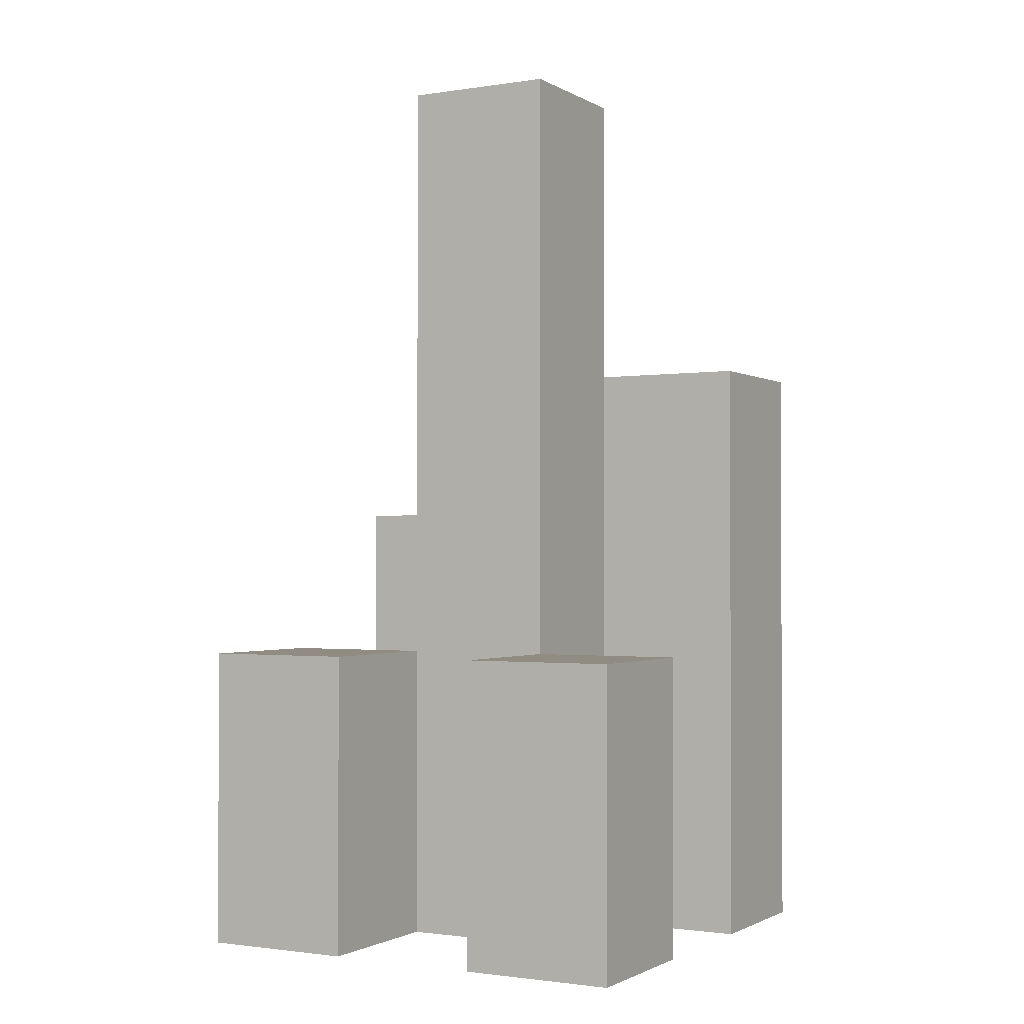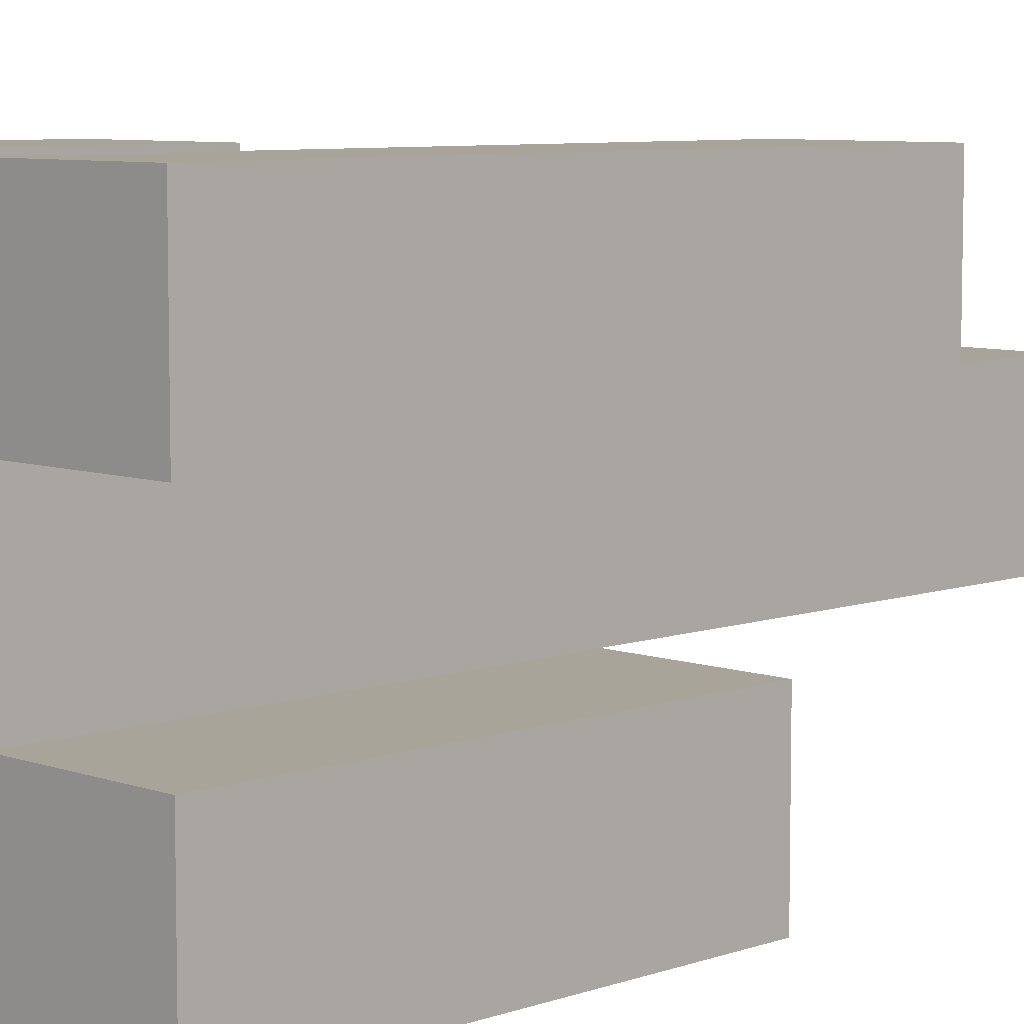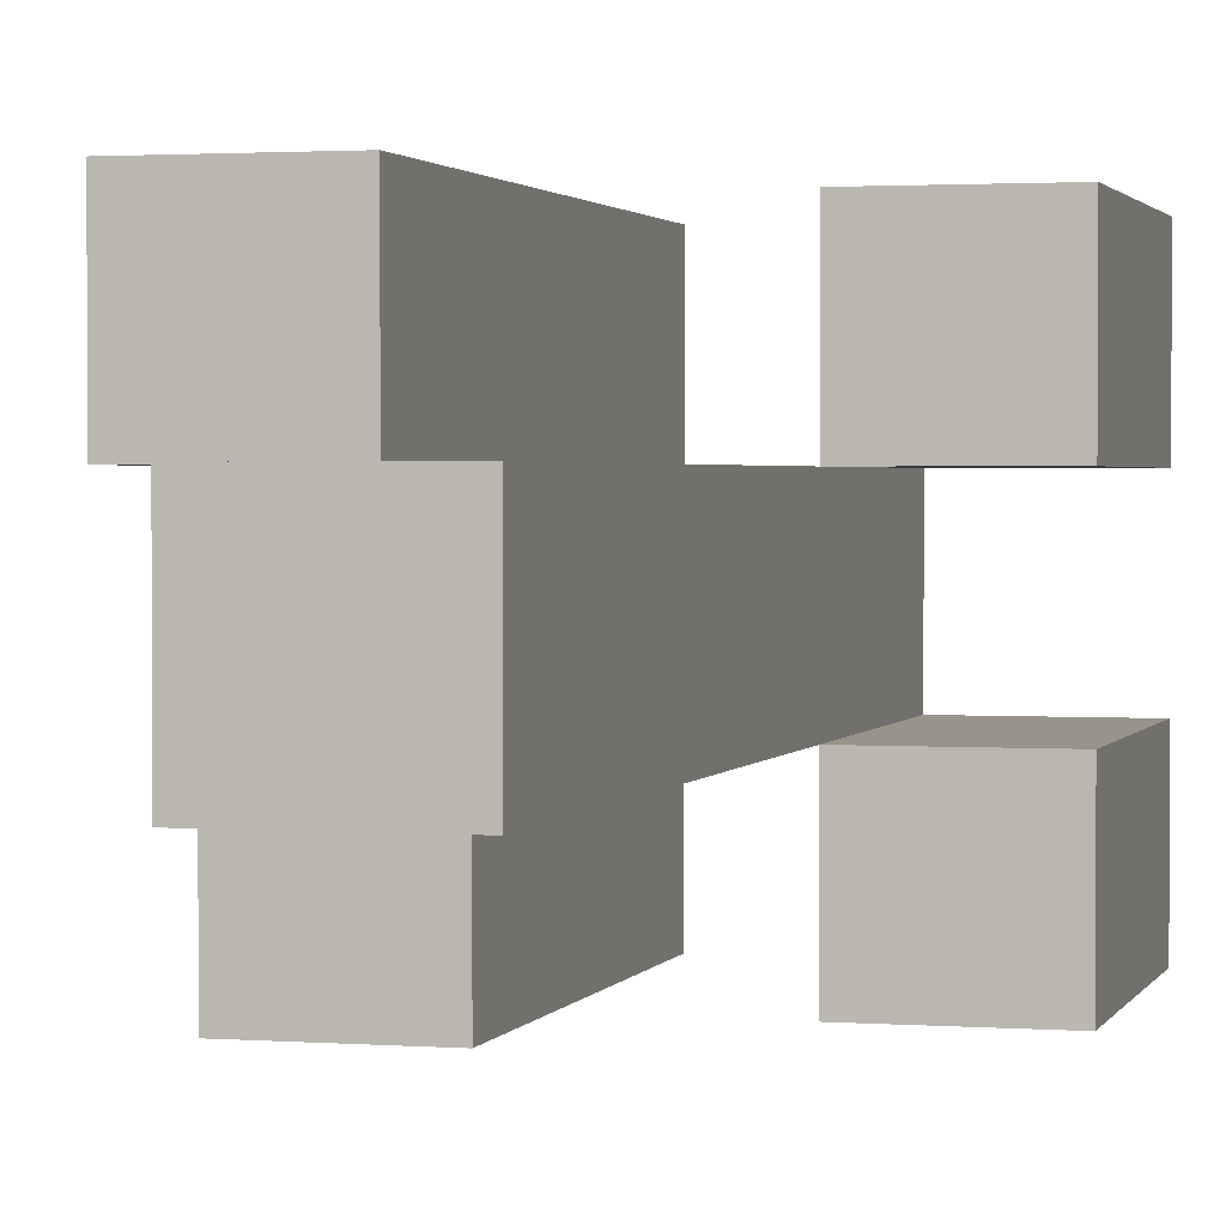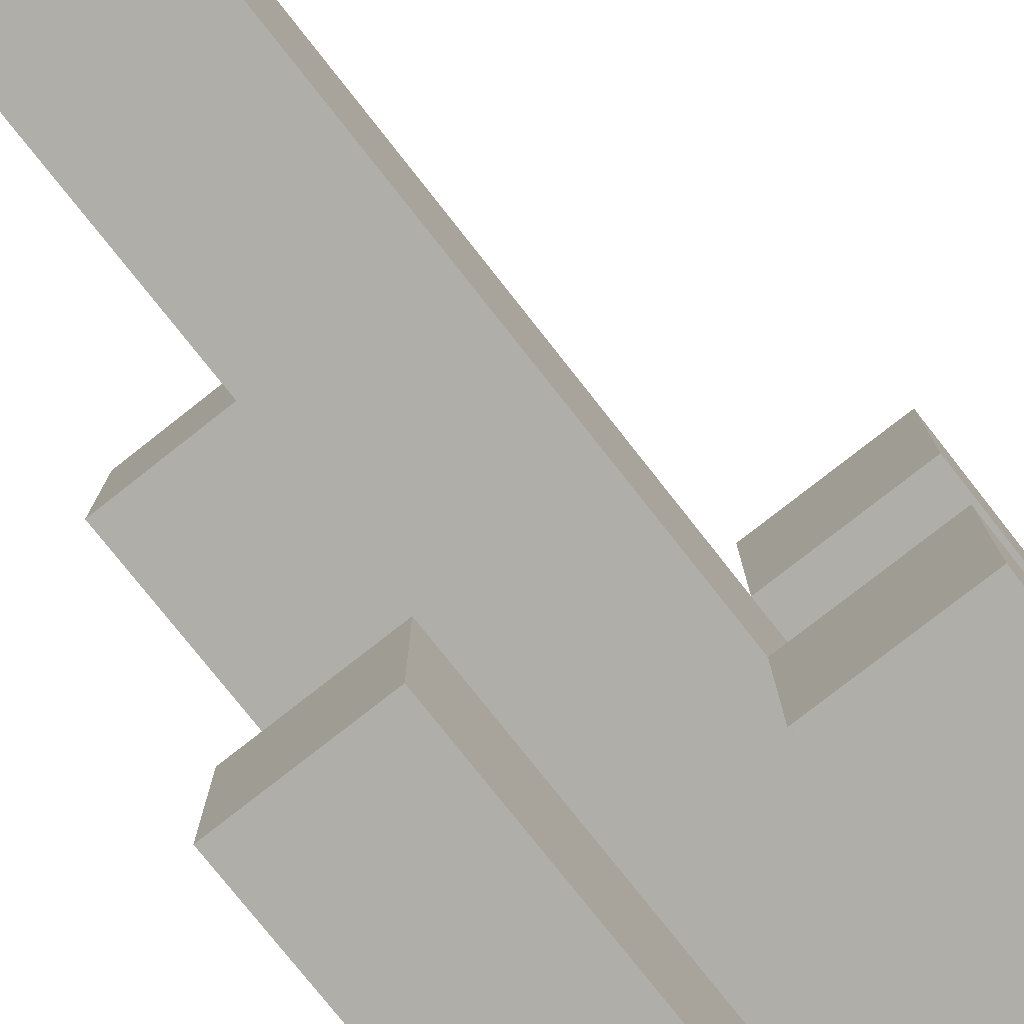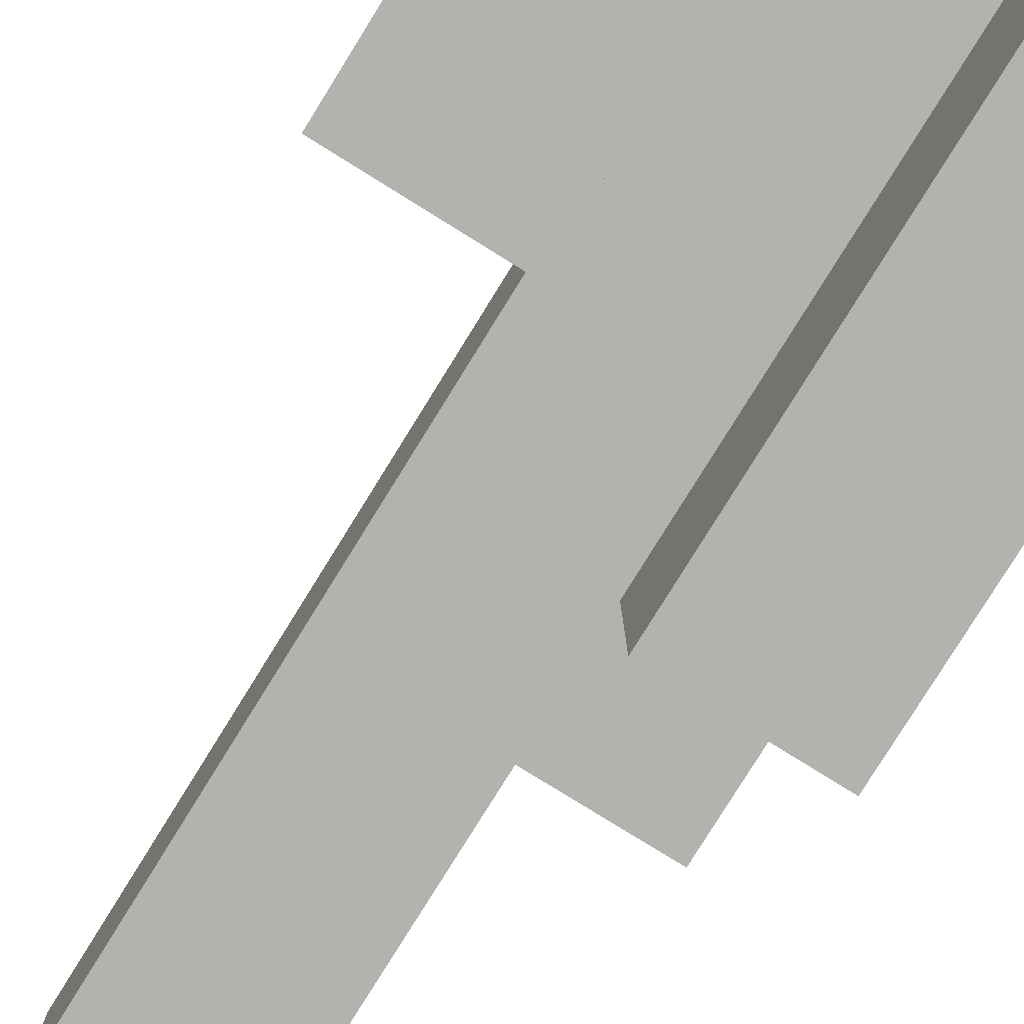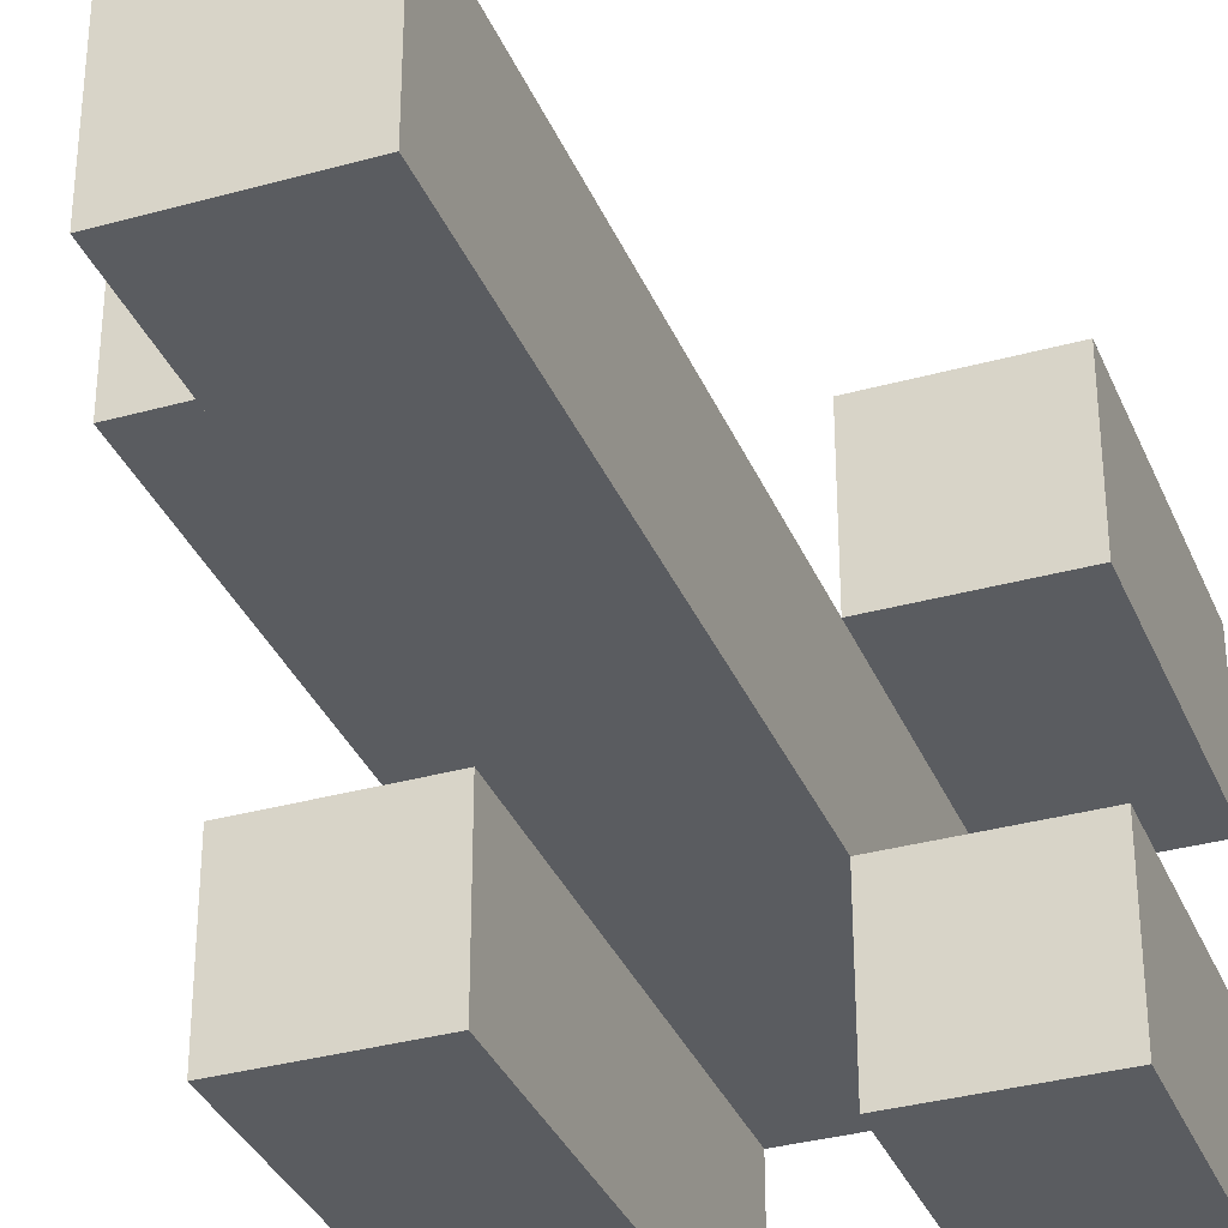
<metadata>
{"format":"obj","ext":"obj","renderer":"f3d","projection":"perspective","resolution":1024,"background":"white","views":[{"elev":-1.5,"azim":-61.1,"up":"+Y"},{"elev":7.3,"azim":45.2,"up":"+Z"},{"elev":1.8,"azim":-165.0,"up":"+Z"},{"elev":-77.5,"azim":-141.8,"up":"+Z"},{"elev":-79.7,"azim":-31.8,"up":"+Z"},{"elev":-34.2,"azim":-159.4,"up":"+Z"}]}
</metadata>
<code>
o
v 1 0.9 40.8
v 1 0.9 40.7
v 1 0.9 40.6
v 1 0.9 40.5
v 1 1.1 40.8
v 1 1.1 40.7
v 1 1.1 40.6
v 1 1.1 40.5
v 1.1 0.9 40.7
v 1.1 0.9 40.6
v 1.1 1.1 40.7
v 1.1 1.1 40.6
v 1.1 1.5 40.7
v 1.1 1.5 40.6
v 1.2 0.9 40.8
v 1.2 0.9 40.7
v 1.2 0.9 40.6
v 1.2 0.9 40.5
v 1.2 1.2 40.6
v 1.2 1.2 40.5
v 1.2 1.3 40.8
v 1.2 1.3 40.7
v 1.1 0.9 40.8
v 1.1 0.9 40.7
v 1.1 0.9 40.6
v 1.1 0.9 40.5
v 1.1 1.1 40.8
v 1.1 1.1 40.7
v 1.1 1.1 40.6
v 1.1 1.1 40.5
v 1.2 0.9 40.7
v 1.2 0.9 40.6
v 1.2 1.2 40.6
v 1.2 1.3 40.7
v 1.2 1.5 40.7
v 1.2 1.5 40.6
v 1.3 0.9 40.8
v 1.3 0.9 40.7
v 1.3 0.9 40.6
v 1.3 0.9 40.5
v 1.3 1.2 40.6
v 1.3 1.2 40.5
v 1.3 1.3 40.8
v 1.3 1.3 40.7
v 1 0.9 40.8
v 1 1.1 40.8
v 1.1 0.9 40.8
v 1.1 1.1 40.8
v 1.2 0.9 40.8
v 1.2 1.3 40.8
v 1.3 0.9 40.8
v 1.3 1.3 40.8
v 1.1 0.9 40.7
v 1.1 1.1 40.7
v 1.1 1.5 40.7
v 1.2 0.9 40.7
v 1.2 1.3 40.7
v 1.2 1.5 40.7
v 1 0.9 40.6
v 1 1.1 40.6
v 1.1 0.9 40.6
v 1.1 1.1 40.6
v 1.2 0.9 40.6
v 1.2 1.2 40.6
v 1.3 0.9 40.6
v 1.3 1.2 40.6
v 1 0.9 40.7
v 1 1.1 40.7
v 1.1 0.9 40.7
v 1.1 1.1 40.7
v 1.2 0.9 40.7
v 1.2 1.3 40.7
v 1.3 0.9 40.7
v 1.3 1.3 40.7
v 1.1 0.9 40.6
v 1.1 1.1 40.6
v 1.1 1.5 40.6
v 1.2 0.9 40.6
v 1.2 1.2 40.6
v 1.2 1.5 40.6
v 1 0.9 40.5
v 1 1.1 40.5
v 1.1 0.9 40.5
v 1.1 1.1 40.5
v 1.2 0.9 40.5
v 1.2 1.2 40.5
v 1.3 0.9 40.5
v 1.3 1.2 40.5
v 1 0.9 40.8
v 1.1 0.9 40.8
v 1.2 0.9 40.8
v 1.3 0.9 40.8
v 1 0.9 40.7
v 1.1 0.9 40.7
v 1.2 0.9 40.7
v 1.3 0.9 40.7
v 1 0.9 40.6
v 1.1 0.9 40.6
v 1.2 0.9 40.6
v 1.3 0.9 40.6
v 1 0.9 40.5
v 1.1 0.9 40.5
v 1.2 0.9 40.5
v 1.3 0.9 40.5
v 1 1.1 40.8
v 1.1 1.1 40.8
v 1 1.1 40.7
v 1.1 1.1 40.7
v 1 1.1 40.6
v 1.1 1.1 40.6
v 1 1.1 40.5
v 1.1 1.1 40.5
v 1.2 1.2 40.6
v 1.3 1.2 40.6
v 1.2 1.2 40.5
v 1.3 1.2 40.5
v 1.2 1.3 40.8
v 1.3 1.3 40.8
v 1.2 1.3 40.7
v 1.3 1.3 40.7
v 1.1 1.5 40.7
v 1.2 1.5 40.7
v 1.1 1.5 40.6
v 1.2 1.5 40.6
f 5 2 1
f 6 2 5
f 7 4 3
f 8 4 7
f 11 10 9
f 12 10 11
f 13 12 11
f 14 12 13
f 19 18 17
f 20 18 19
f 21 16 15
f 22 16 21
f 23 24 27
f 27 24 28
f 25 26 29
f 29 26 30
f 31 32 33
f 31 33 34
f 34 33 35
f 35 33 36
f 39 40 41
f 41 40 42
f 37 38 43
f 43 38 44
f 47 46 45
f 48 46 47
f 51 50 49
f 52 50 51
f 56 54 53
f 56 55 54
f 57 55 56
f 58 55 57
f 61 60 59
f 62 60 61
f 65 64 63
f 66 64 65
f 67 68 69
f 69 68 70
f 71 72 73
f 73 72 74
f 75 76 78
f 76 77 78
f 78 77 79
f 79 77 80
f 81 82 83
f 83 82 84
f 85 86 87
f 87 86 88
f 93 90 89
f 94 90 93
f 95 92 91
f 96 92 95
f 98 95 94
f 99 95 98
f 101 98 97
f 102 98 101
f 103 100 99
f 104 100 103
f 105 106 107
f 107 106 108
f 109 110 111
f 111 110 112
f 113 114 115
f 115 114 116
f 117 118 119
f 119 118 120
f 121 122 123
f 123 122 124

</code>
